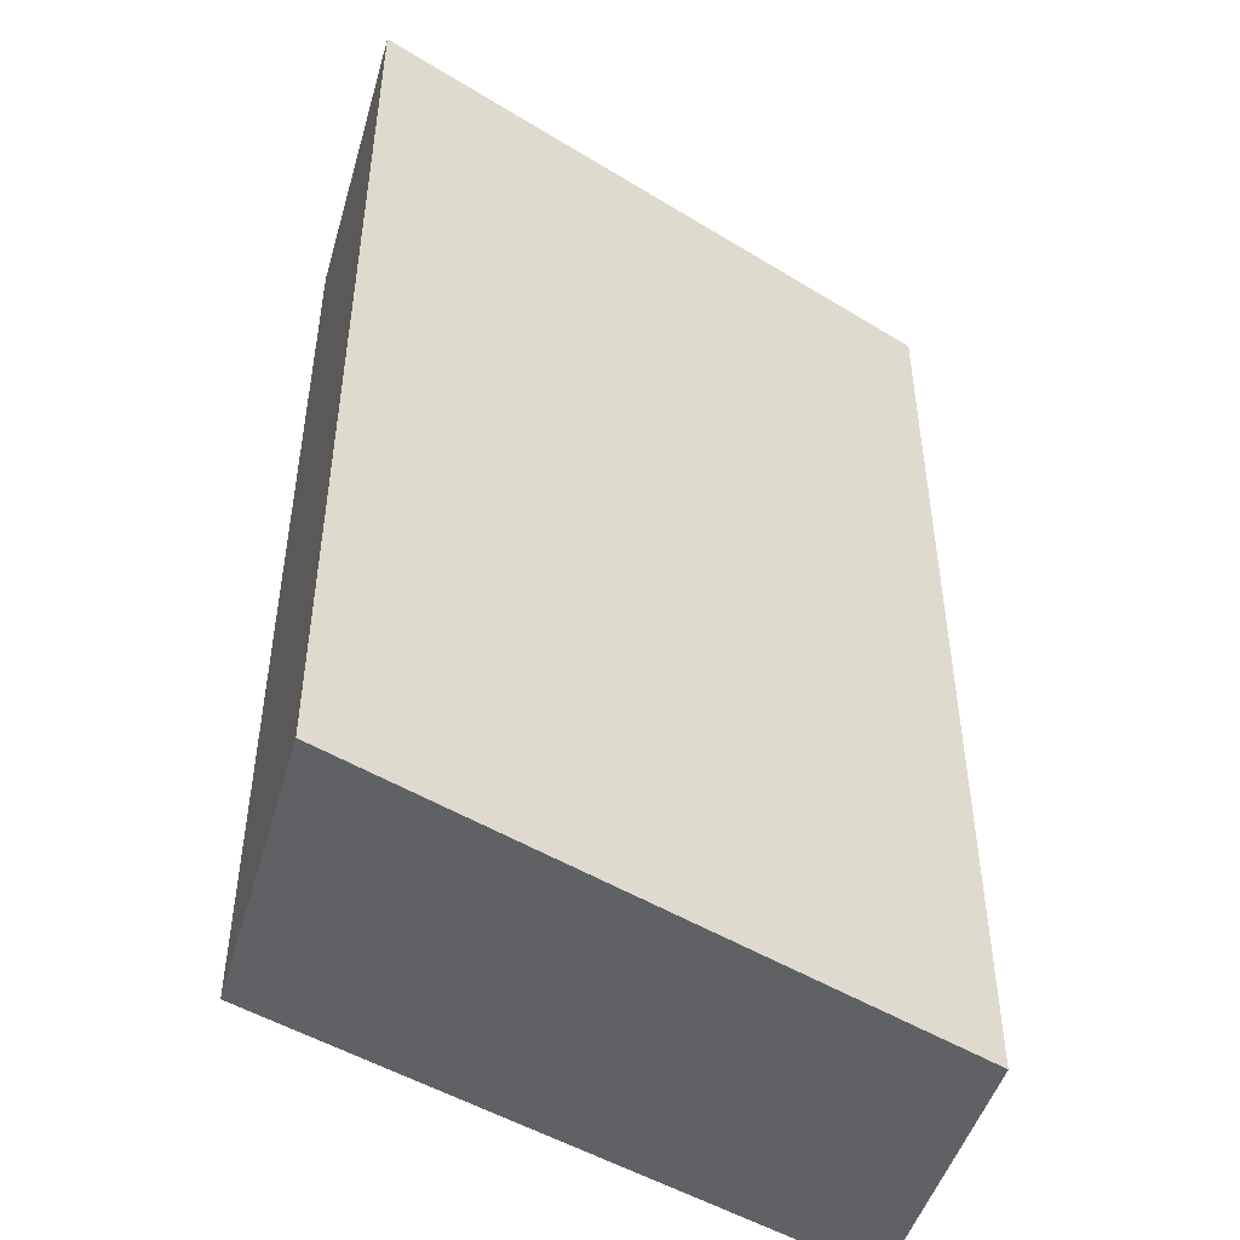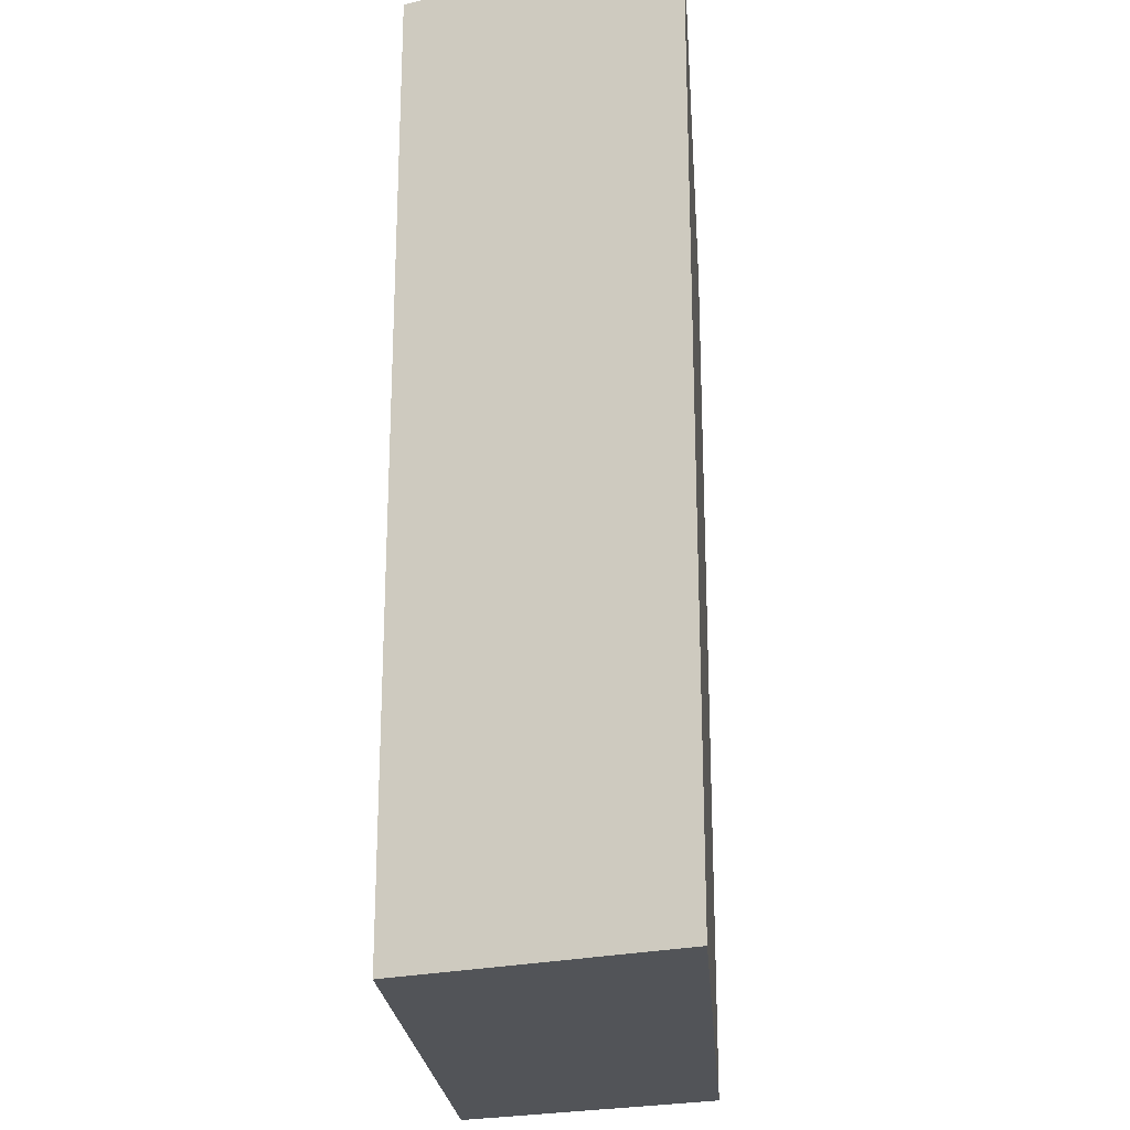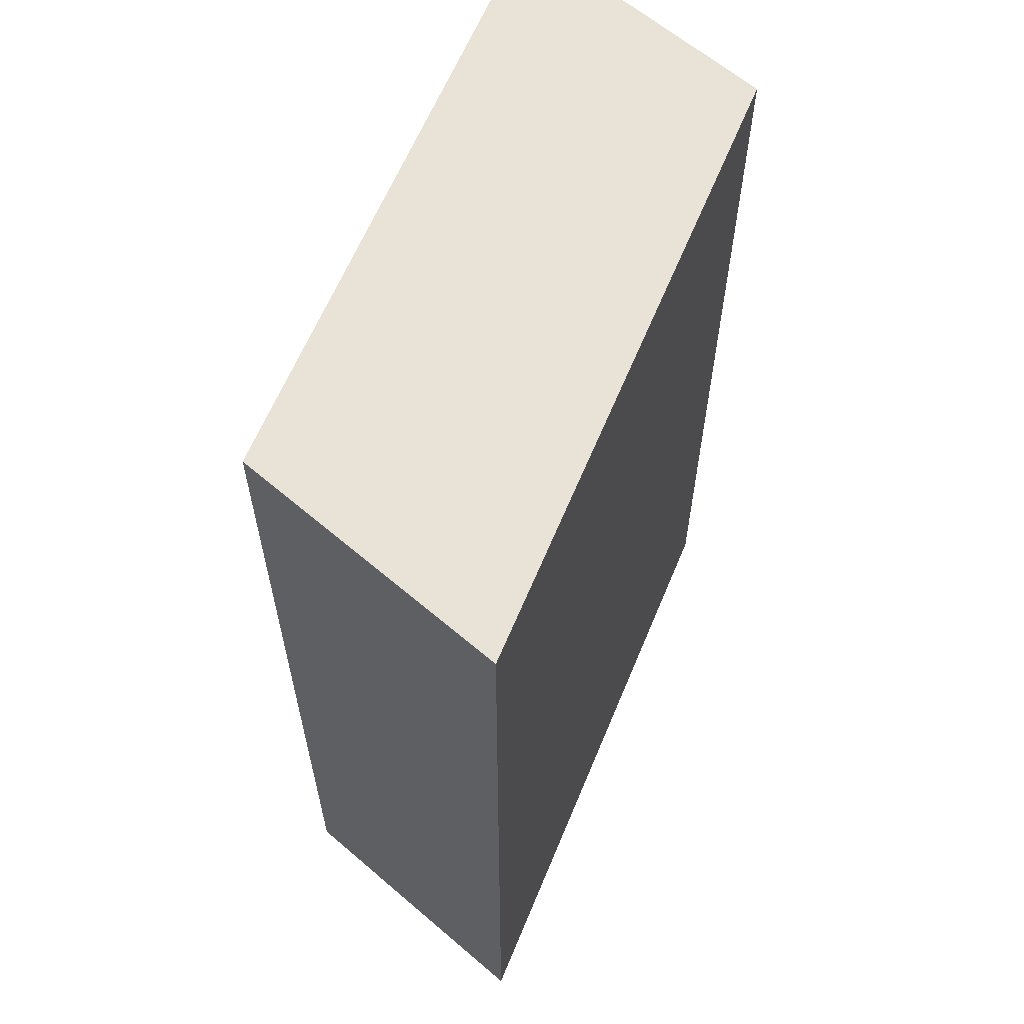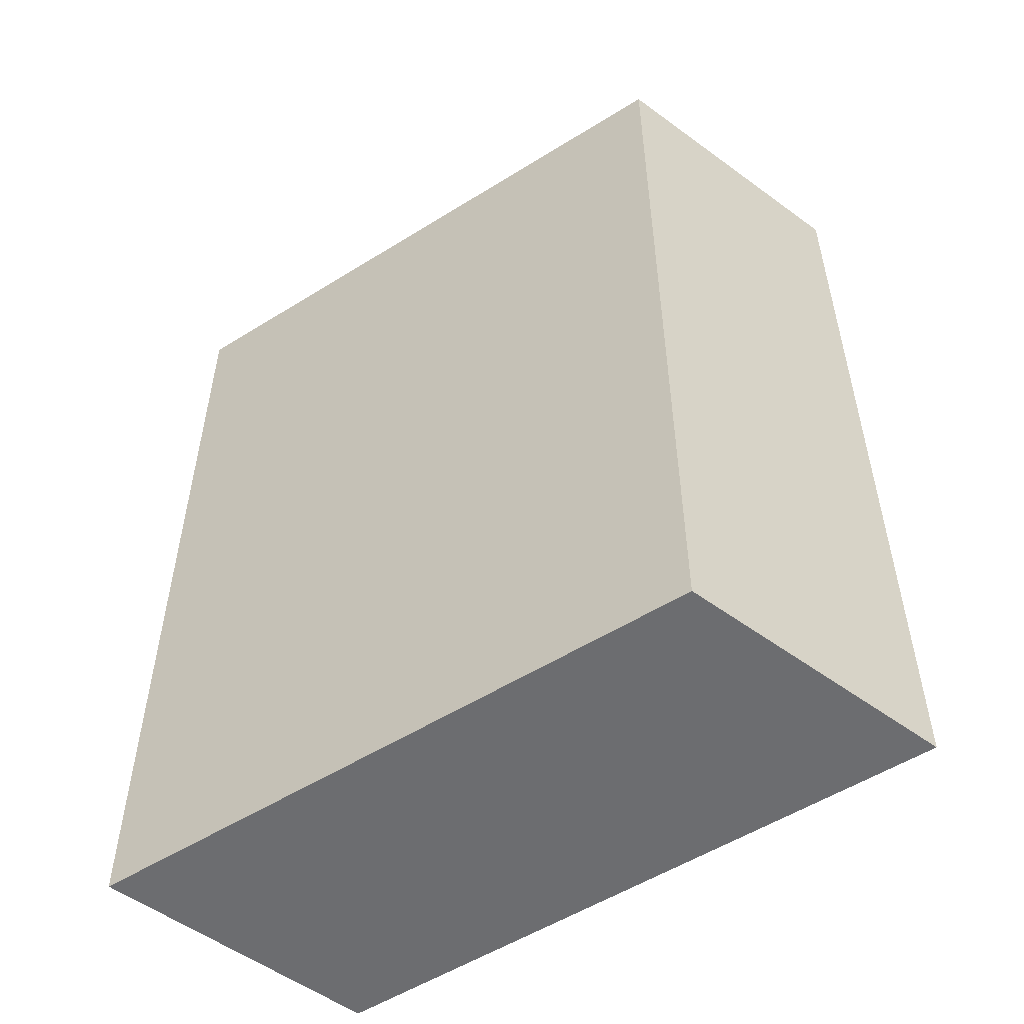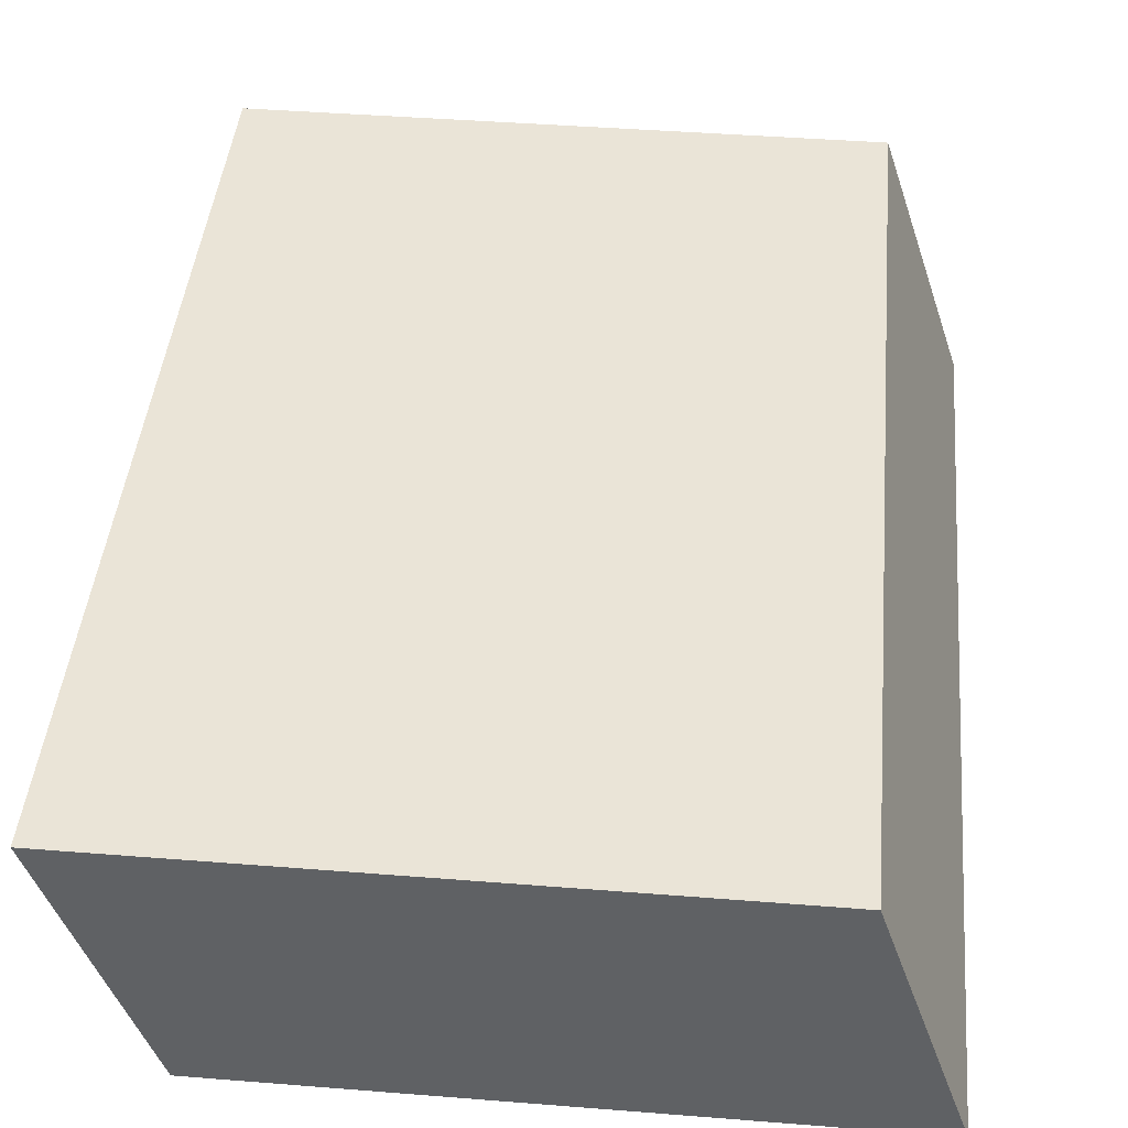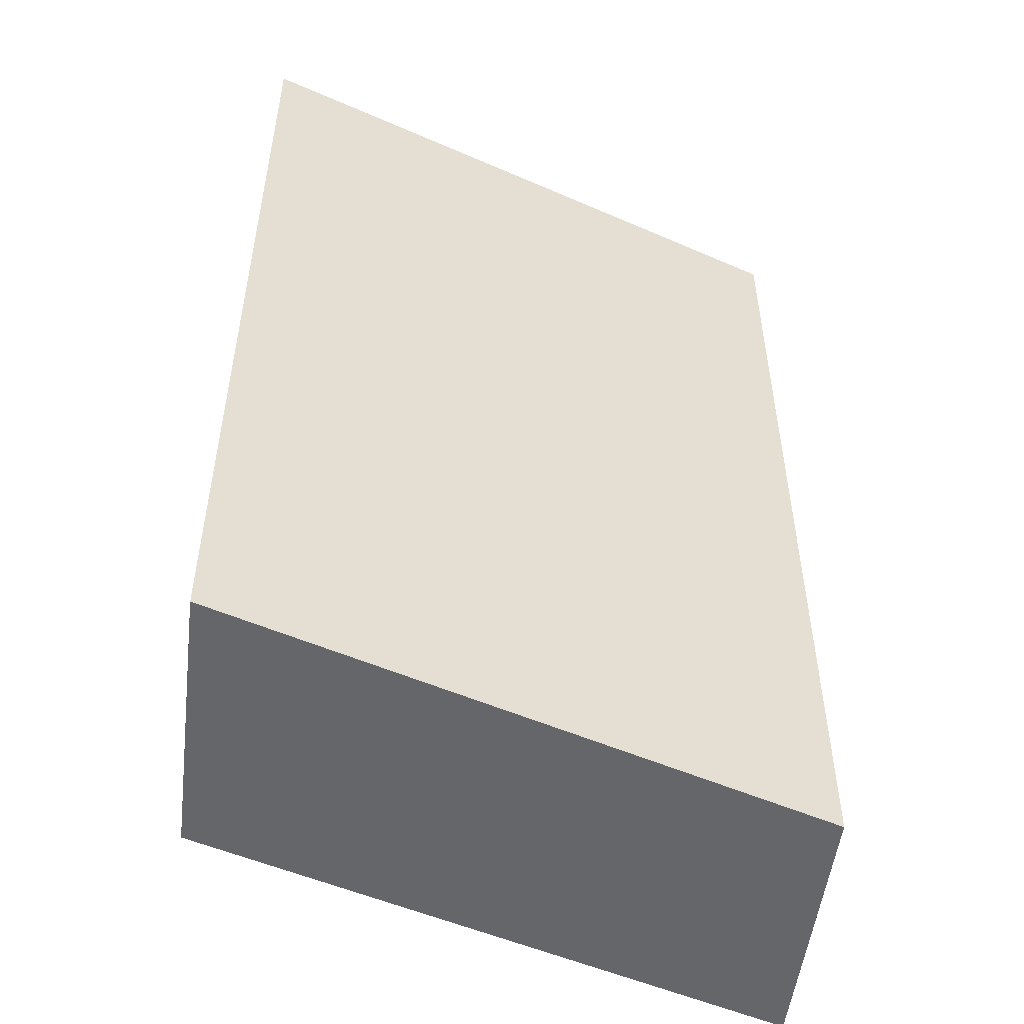
<metadata>
{"format":"obj","ext":"obj","renderer":"f3d","projection":"perspective","resolution":1024,"background":"white","views":[{"elev":-48.2,"azim":-34.5,"up":"+Y"},{"elev":-23.1,"azim":-85.8,"up":"+Y"},{"elev":62.5,"azim":112.5,"up":"+Y"},{"elev":-54.0,"azim":-146.4,"up":"+Y"},{"elev":43.9,"azim":5.3,"up":"+Z"},{"elev":-51.9,"azim":154.7,"up":"+Y"}]}
</metadata>
<code>
g pb_Mesh246024
v -2 -6.5 -0.5
v -9 -6.5 -0.5
v -2 4 -0.5
v -9 4 -0.5
v -9 -6.5 -0.5
v -8 -6.5 -3.5
v -9 4 -0.5
v -8 4 -3.5
v -8 -6.5 -3.5
v -1 -6.5 -3.5
v -8 4 -3.5
v -1 4 -3.5
v -1 -6.5 -3.5
v -2 -6.5 -0.5
v -1 4 -3.5
v -2 4 -0.5
v -2 4 -0.5
v -9 4 -0.5
v -1 4 -3.5
v -8 4 -3.5
v -1 -6.5 -3.5
v -8 -6.5 -3.5
v -2 -6.5 -0.5
v -9 -6.5 -0.5
g pb_Mesh246024_0
g pb_Mesh246024_1
f 3 2 1
f 3 4 2
f 7 6 5
f 7 8 6
f 11 10 9
f 11 12 10
f 15 14 13
f 15 16 14
f 19 18 17
f 19 20 18
f 23 22 21
f 23 24 22

</code>
